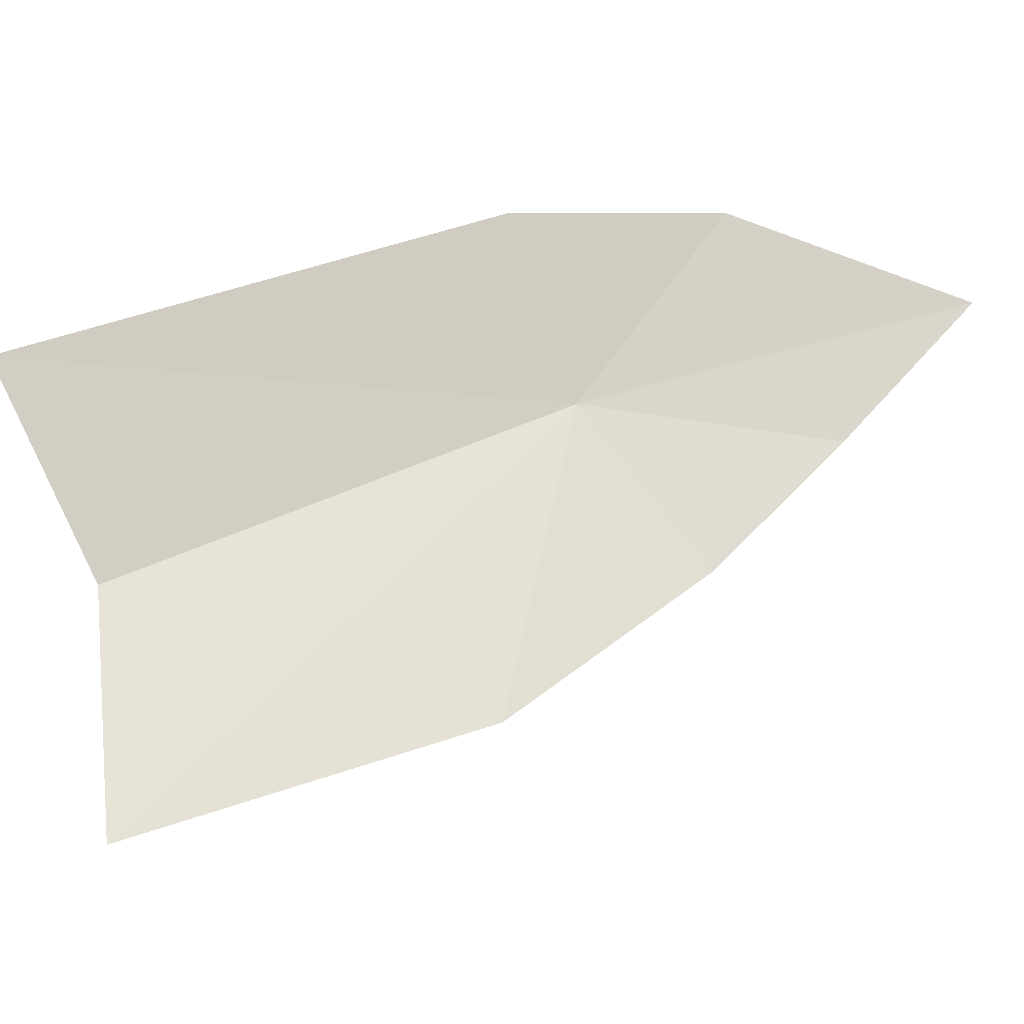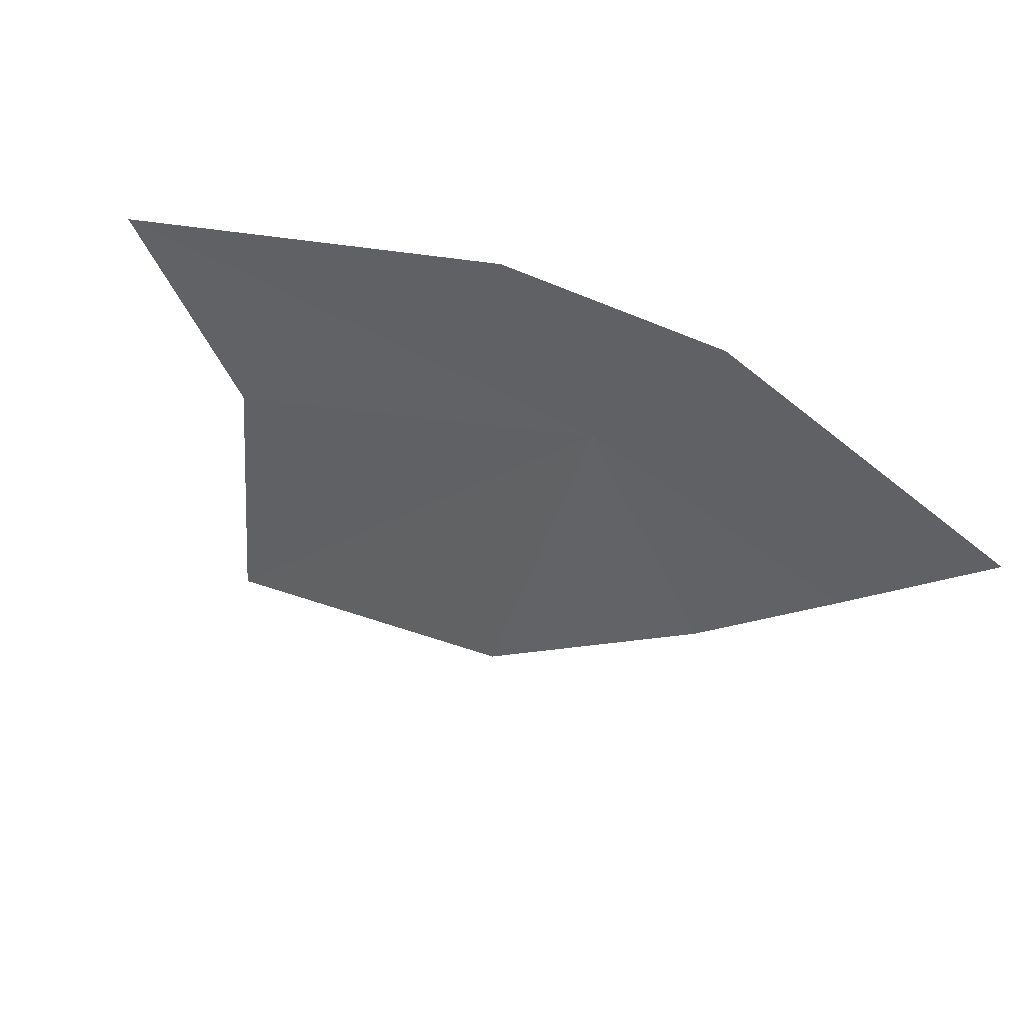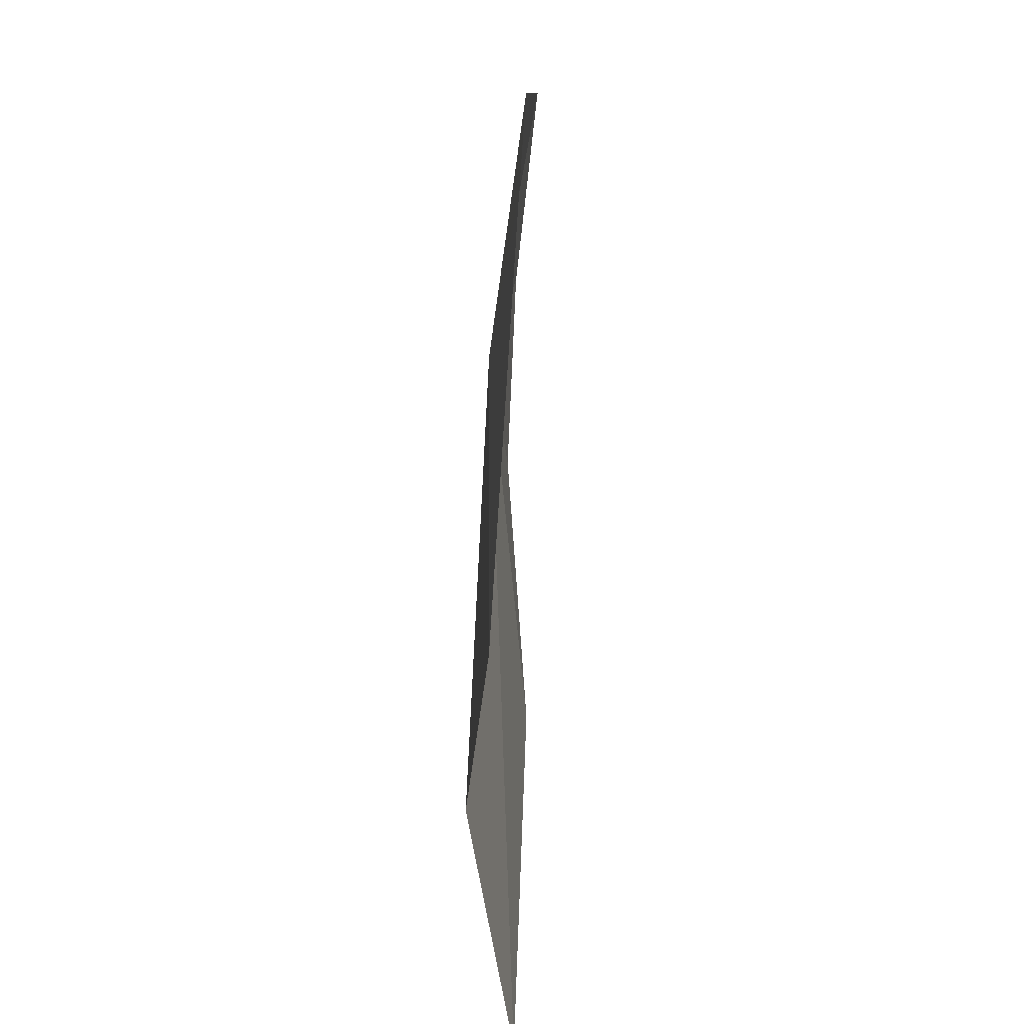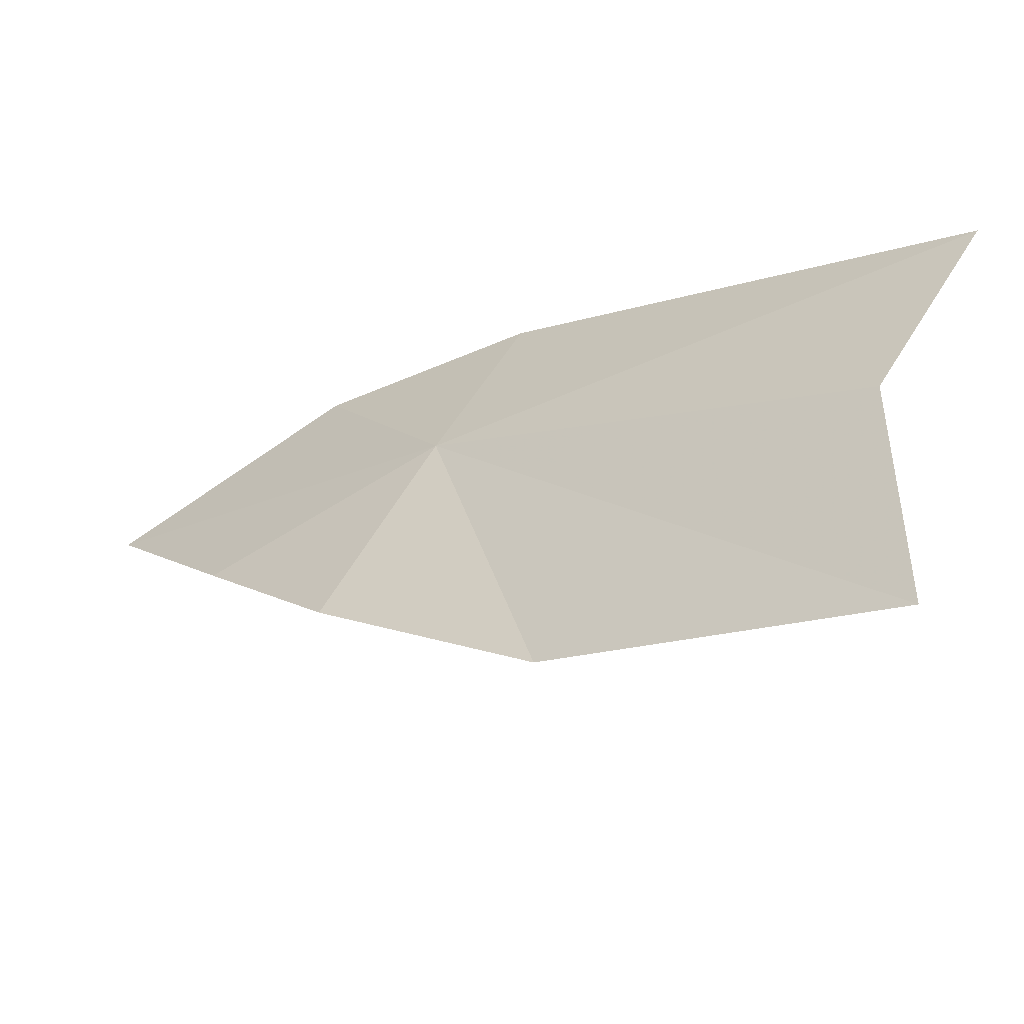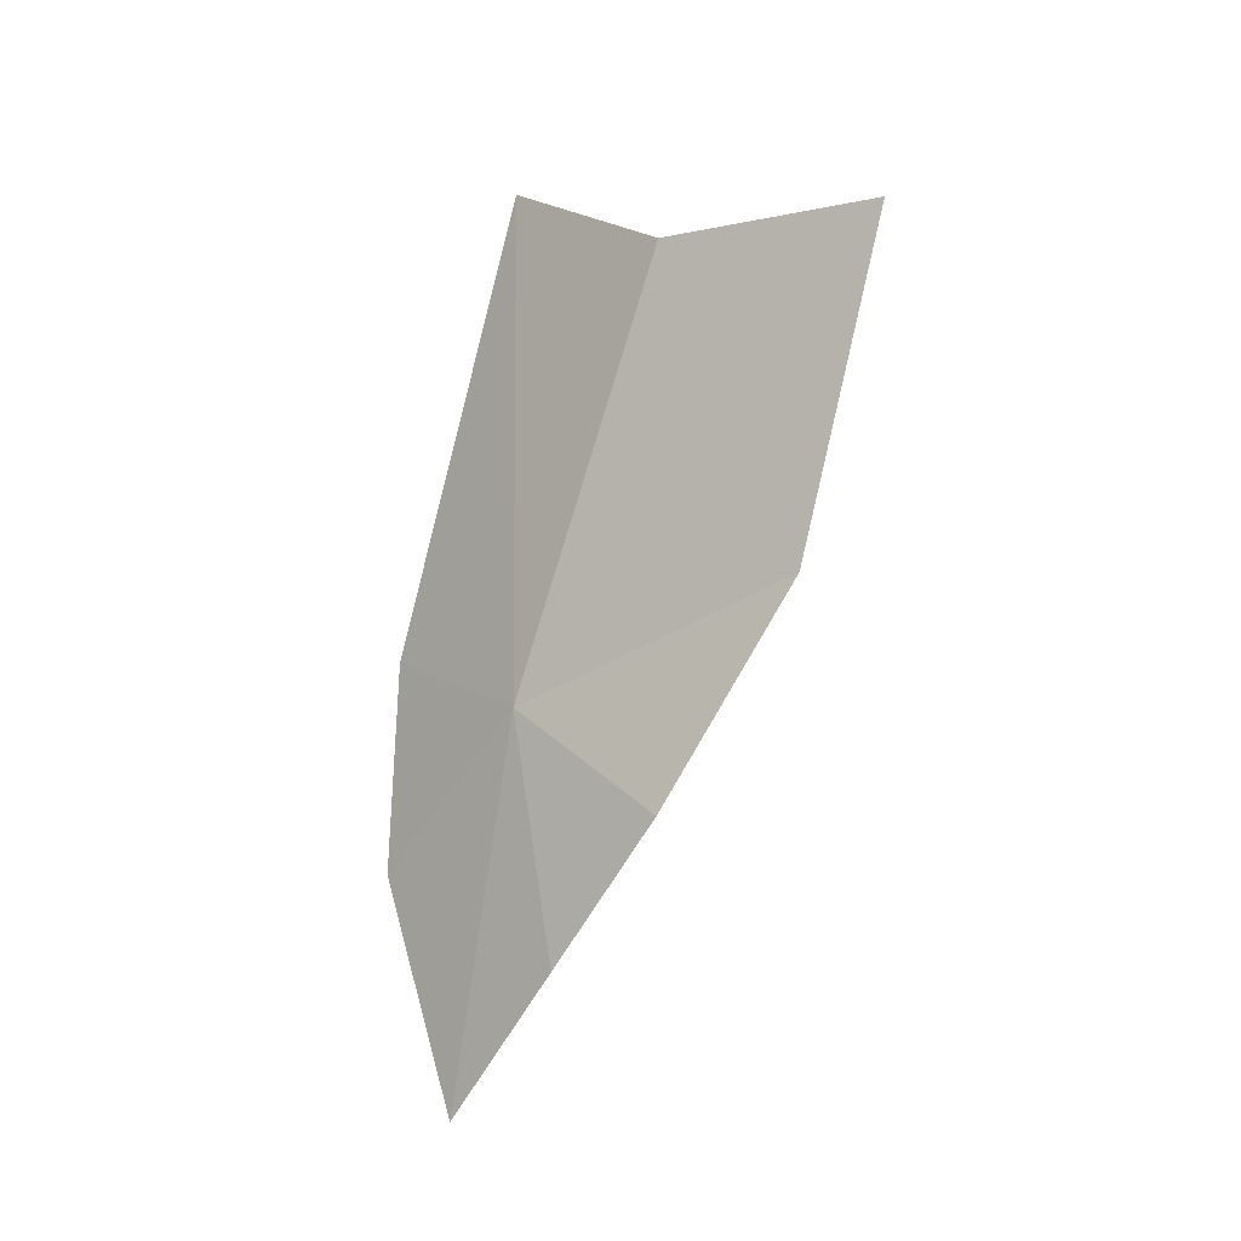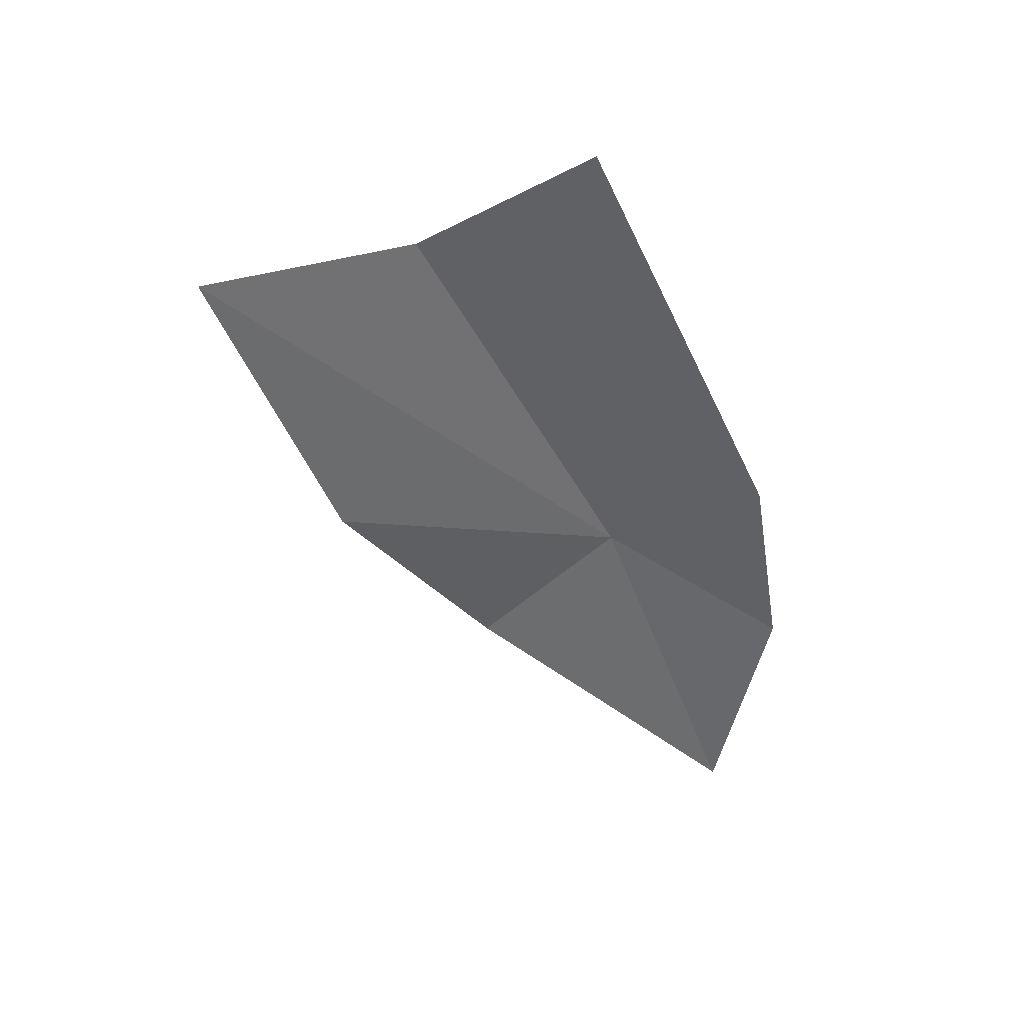
<metadata>
{"format":"obj","ext":"obj","renderer":"f3d","projection":"perspective","resolution":1024,"background":"white","views":[{"elev":-20.4,"azim":-114.0,"up":"+Z"},{"elev":47.1,"azim":-58.2,"up":"+Z"},{"elev":23.4,"azim":174.9,"up":"+Z"},{"elev":-52.7,"azim":113.3,"up":"+Z"},{"elev":-16.6,"azim":126.9,"up":"+Y"},{"elev":46.9,"azim":-94.8,"up":"+Y"}]}
</metadata>
<code>
v -29.44 149.4 49.73
v -29.25 151 48.93
v -29.39 150.9 48.09
v -29.54 149.7 48.56
v -29.28 151.4 49.62
v -29.54 149 49.17
v -29.61 148.5 49.68
v -29.51 149.7 50.36
v -29.74 148 50.25
v -29.61 148.9 50.48
f 1 3 2
f 1 2 5
f 1 6 4
f 1 7 6
f 1 5 8
f 1 9 7
f 1 8 10
f 1 10 9
f 1 4 3

</code>
